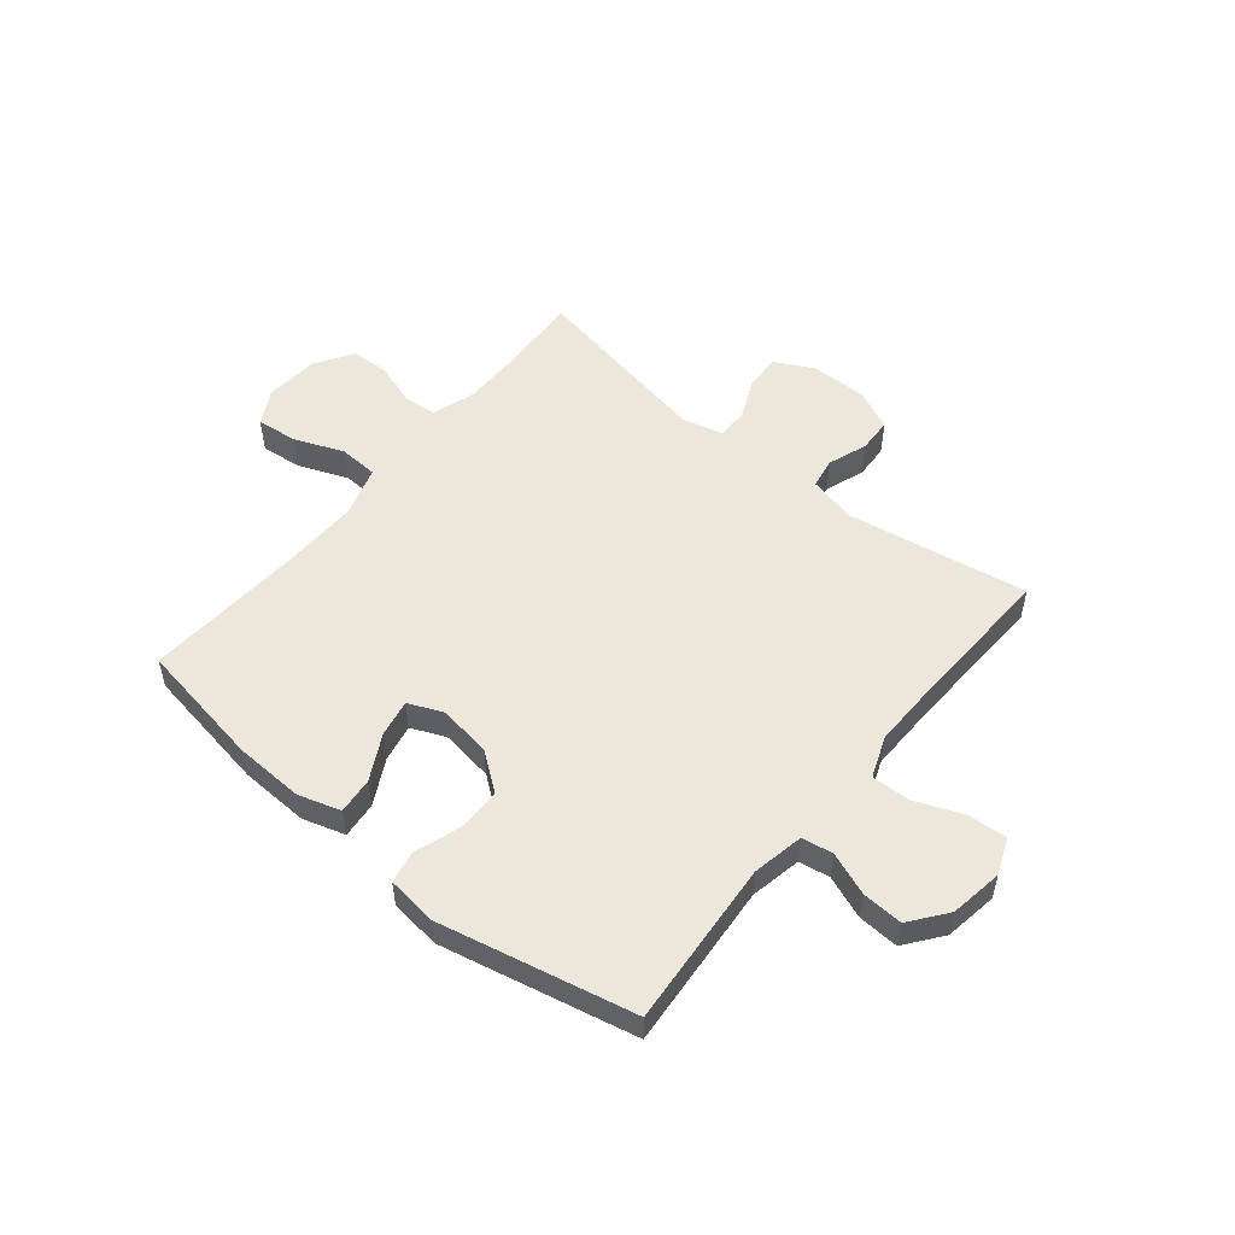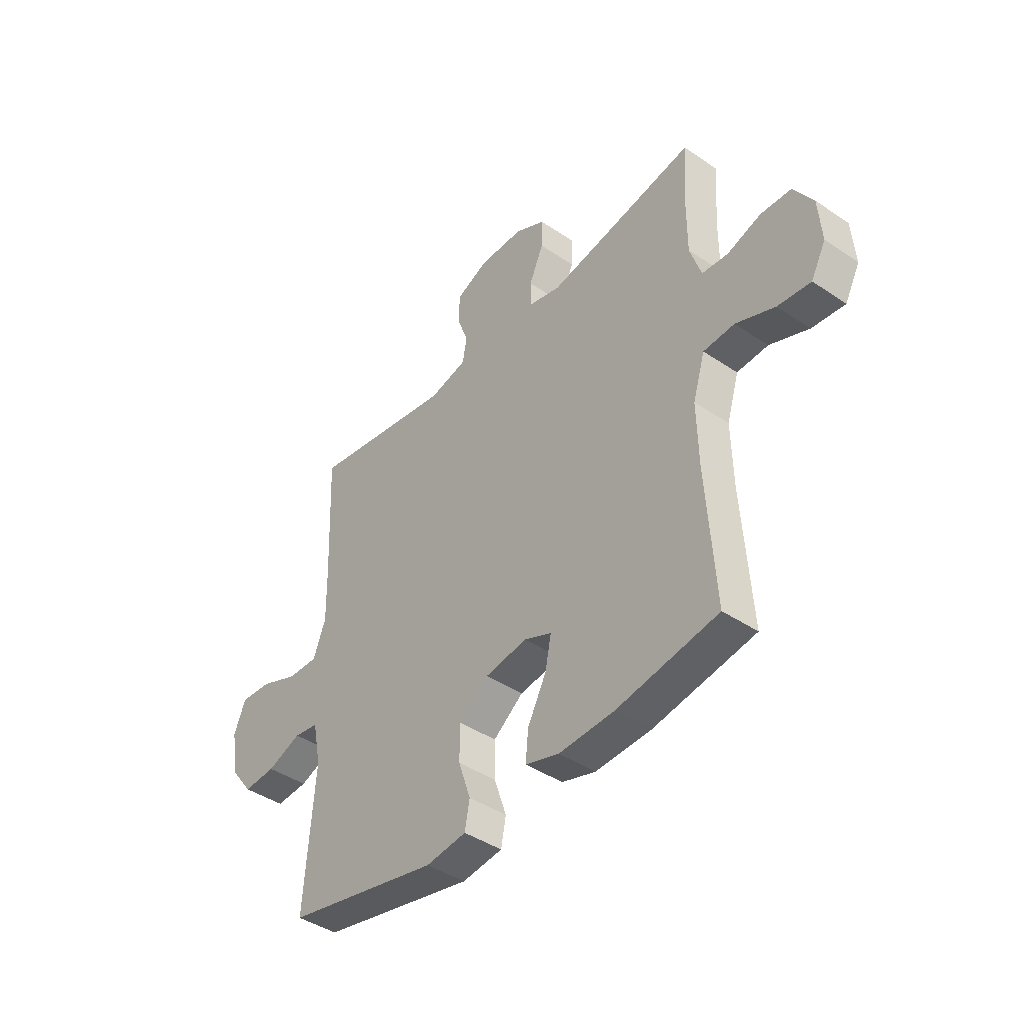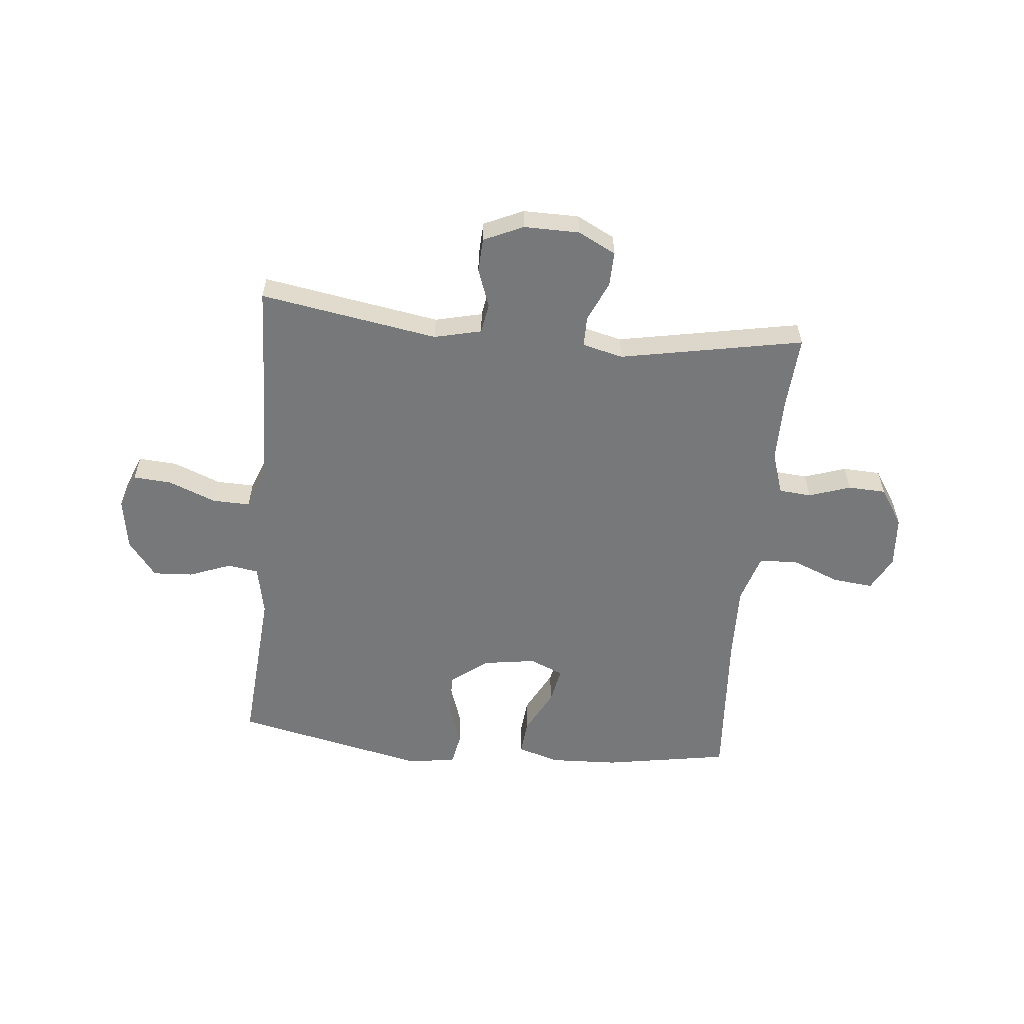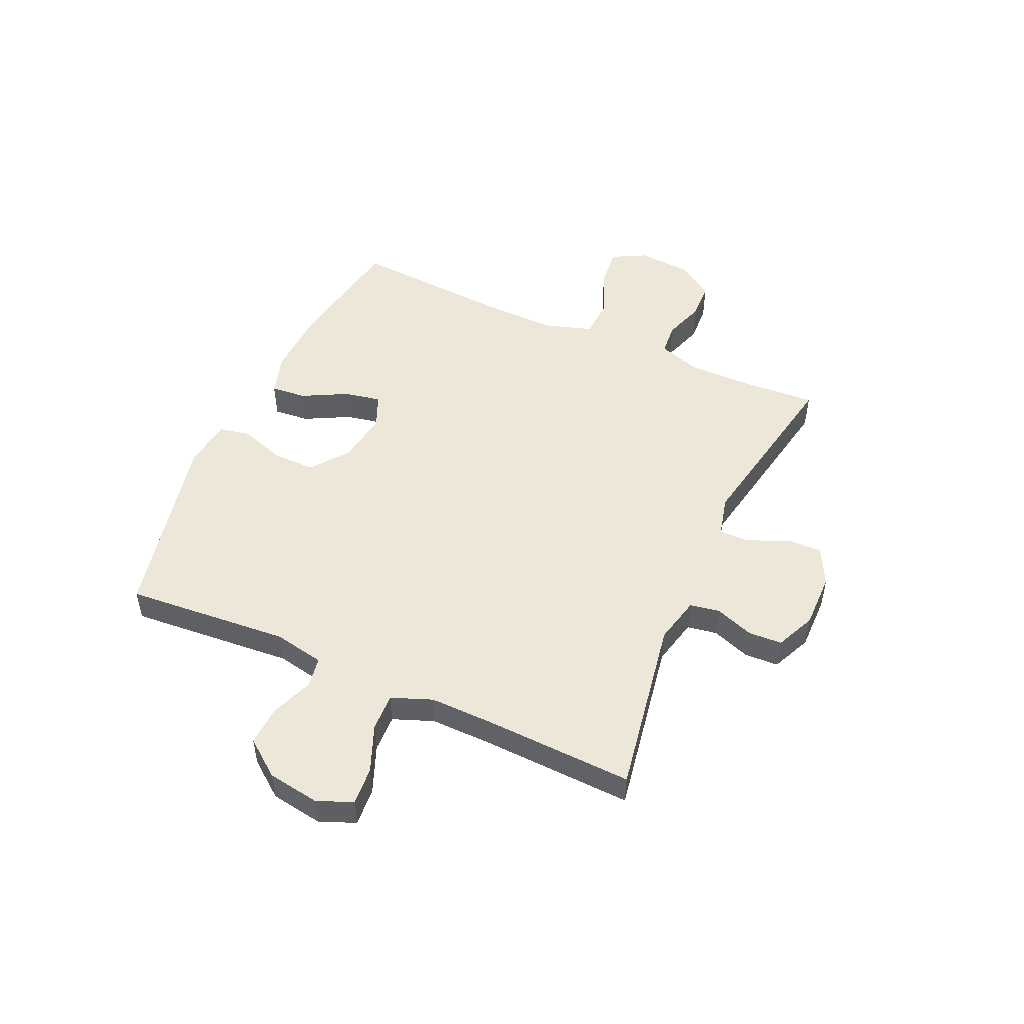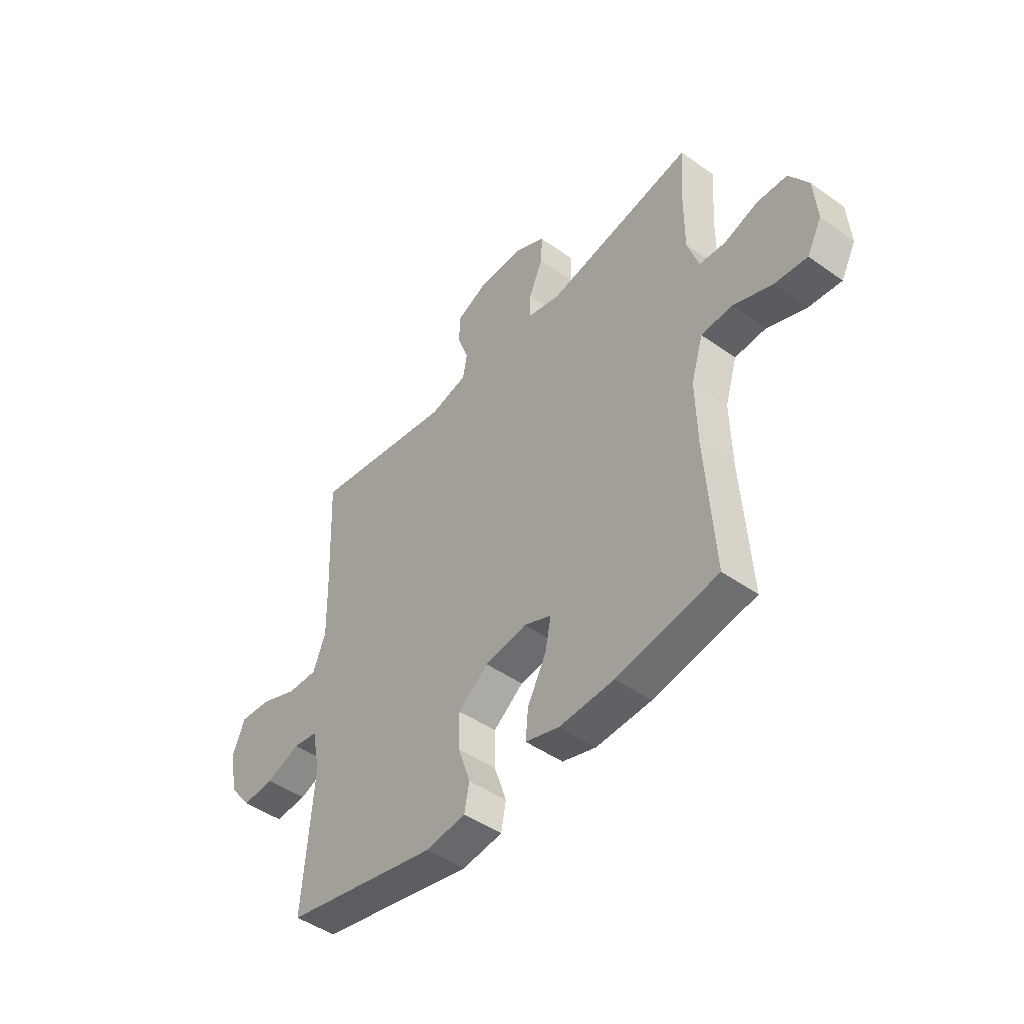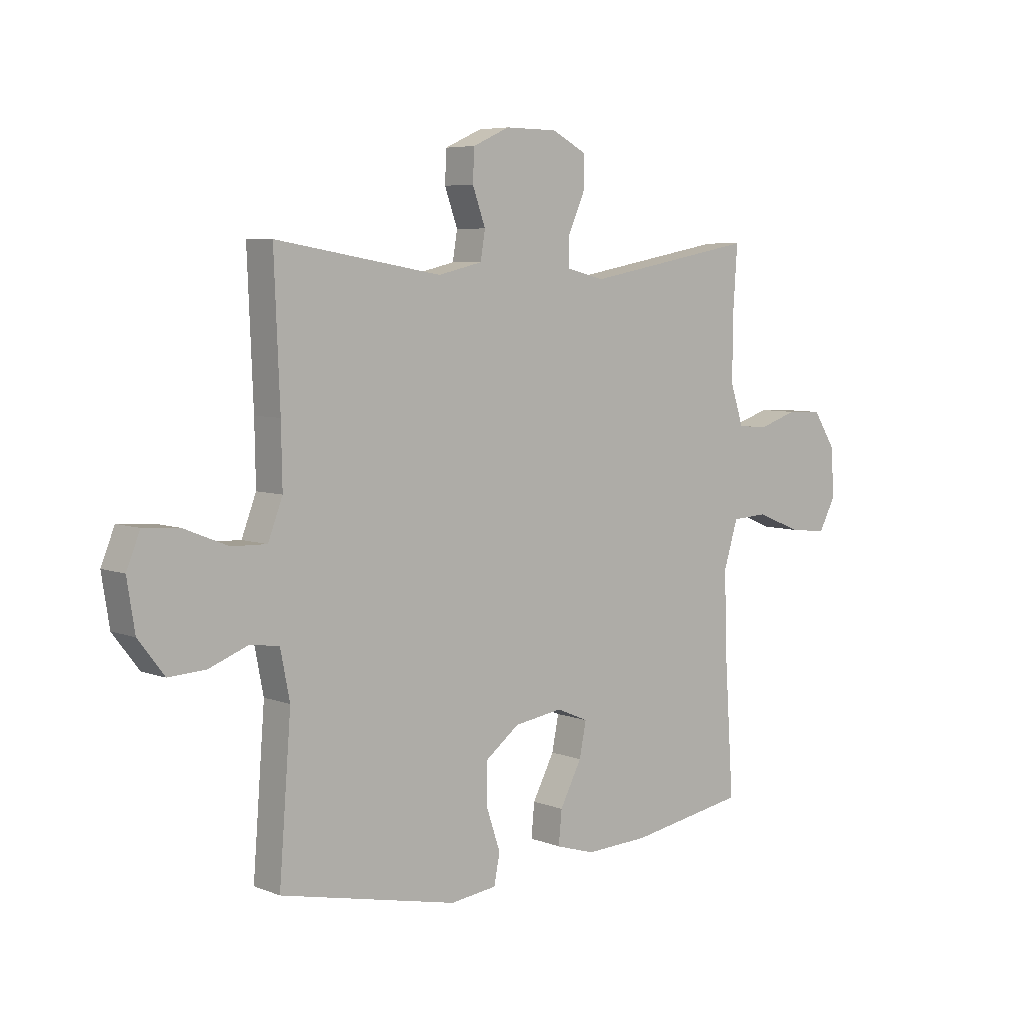
<metadata>
{"format":"obj","ext":"obj","renderer":"f3d","projection":"perspective","resolution":1024,"background":"white","views":[{"elev":53.1,"azim":-140.7,"up":"+Y"},{"elev":-42.2,"azim":50.9,"up":"+Z"},{"elev":-57.3,"azim":-5.5,"up":"+Y"},{"elev":50.2,"azim":-65.8,"up":"+Y"},{"elev":-46.7,"azim":51.1,"up":"+Z"},{"elev":6.1,"azim":-41.0,"up":"+Z"}]}
</metadata>
<code>
v 0.5 0.07 0.5
v 0.491 0.07 0.367
v 0.491 0.07 0.251
v 0.516 0.07 0.175
v 0.574 0.07 0.17
v 0.649 0.07 0.195
v 0.717 0.07 0.192
v 0.76 0.07 0.125
v 0.767 0.07 0.031
v 0.734 0.07 -0.031
v 0.661 0.07 -0.023
v 0.574 0.07 0.012
v 0.505 0.07 0.008
v 0.478 0.07 -0.08
v 0.481 0.07 -0.215
v 0.5 0.07 -0.5
v 0.275 0.07 -0.538
v 0.152 0.07 -0.543
v 0.077 0.07 -0.52
v 0.083 0.07 -0.456
v 0.125 0.07 -0.376
v 0.138 0.07 -0.31
v 0.077 0.07 -0.284
v -0.017 0.07 -0.298
v -0.084 0.07 -0.349
v -0.083 0.07 -0.427
v -0.056 0.07 -0.507
v -0.067 0.07 -0.564
v -0.157 0.07 -0.575
v -0.5 0.07 -0.5
v -0.477 0.07 -0.205
v -0.495 0.07 -0.114
v -0.55 0.07 -0.105
v -0.626 0.07 -0.134
v -0.698 0.07 -0.138
v -0.748 0.07 -0.073
v -0.763 0.07 0.021
v -0.737 0.07 0.085
v -0.668 0.07 0.08
v -0.583 0.07 0.046
v -0.515 0.07 0.044
v -0.487 0.07 0.117
v -0.489 0.07 0.233
v -0.5 0.07 0.5
v -0.18 0.07 0.446
v -0.095 0.07 0.466
v -0.086 0.07 0.52
v -0.111 0.07 0.589
v -0.108 0.07 0.65
v -0.037 0.07 0.682
v 0.063 0.07 0.681
v 0.131 0.07 0.646
v 0.129 0.07 0.583
v 0.097 0.07 0.511
v 0.097 0.07 0.456
v 0.17 0.07 0.438
v 0.5 0 0.5
v 0.491 0 0.367
v 0.491 0 0.251
v 0.516 0 0.175
v 0.574 0 0.17
v 0.649 0 0.195
v 0.717 0 0.192
v 0.76 0 0.125
v 0.767 0 0.031
v 0.734 0 -0.031
v 0.661 0 -0.023
v 0.574 0 0.012
v 0.505 0 0.008
v 0.478 0 -0.08
v 0.481 0 -0.215
v 0.5 0 -0.5
v 0.275 0 -0.538
v 0.152 0 -0.543
v 0.077 0 -0.52
v 0.083 0 -0.456
v 0.125 0 -0.376
v 0.138 0 -0.31
v 0.077 0 -0.284
v -0.017 0 -0.298
v -0.084 0 -0.349
v -0.083 0 -0.427
v -0.056 0 -0.507
v -0.067 0 -0.564
v -0.157 0 -0.575
v -0.5 0 -0.5
v -0.477 0 -0.205
v -0.495 0 -0.114
v -0.55 0 -0.105
v -0.626 0 -0.134
v -0.698 0 -0.138
v -0.748 0 -0.073
v -0.763 0 0.021
v -0.737 0 0.085
v -0.668 0 0.08
v -0.583 0 0.046
v -0.515 0 0.044
v -0.487 0 0.117
v -0.489 0 0.233
v -0.5 0 0.5
v -0.18 0 0.446
v -0.095 0 0.466
v -0.086 0 0.52
v -0.111 0 0.589
v -0.108 0 0.65
v -0.037 0 0.682
v 0.063 0 0.681
v 0.131 0 0.646
v 0.129 0 0.583
v 0.097 0 0.511
v 0.097 0 0.456
v 0.17 0 0.438
f 51 52 53 54
f 51 54 55
f 50 51 55
f 47 48 49 50
f 46 47 50 55
f 45 46 55 56
f 43 44 45
f 42 43 45 56
f 37 38 39 40
f 37 40 41
f 36 37 41
f 33 34 35 36
f 33 36 41
f 32 33 41 42
f 28 29 30 31
f 26 27 28 31
f 25 26 31 32
f 24 25 32 42
f 18 19 20 21
f 18 21 22
f 15 16 17 18
f 14 15 18 22
f 13 14 22 23
f 9 10 11 12
f 9 12 13
f 8 9 13
f 5 6 7 8
f 4 5 8 13
f 3 4 13 23
f 42 56 1 2
f 23 24 42
f 2 3 23 42
f 110 109 108 107
f 111 110 107
f 111 107 106
f 106 105 104 103
f 111 106 103 102
f 112 111 102 101
f 101 100 99
f 112 101 99 98
f 96 95 94 93
f 97 96 93
f 97 93 92
f 92 91 90 89
f 97 92 89
f 98 97 89 88
f 87 86 85 84
f 87 84 83 82
f 88 87 82 81
f 98 88 81 80
f 77 76 75 74
f 78 77 74
f 74 73 72 71
f 78 74 71 70
f 79 78 70 69
f 68 67 66 65
f 69 68 65
f 69 65 64
f 64 63 62 61
f 69 64 61 60
f 79 69 60 59
f 58 57 112 98
f 98 80 79
f 98 79 59 58
f 1 57 58 2
f 2 58 59 3
f 3 59 60 4
f 4 60 61 5
f 5 61 62 6
f 6 62 63 7
f 7 63 64 8
f 8 64 65 9
f 9 65 66 10
f 10 66 67 11
f 11 67 68 12
f 12 68 69 13
f 13 69 70 14
f 14 70 71 15
f 15 71 72 16
f 16 72 73 17
f 17 73 74 18
f 18 74 75 19
f 19 75 76 20
f 20 76 77 21
f 21 77 78 22
f 22 78 79 23
f 23 79 80 24
f 24 80 81 25
f 25 81 82 26
f 26 82 83 27
f 27 83 84 28
f 28 84 85 29
f 29 85 86 30
f 30 86 87 31
f 31 87 88 32
f 32 88 89 33
f 33 89 90 34
f 34 90 91 35
f 35 91 92 36
f 36 92 93 37
f 37 93 94 38
f 38 94 95 39
f 39 95 96 40
f 40 96 97 41
f 41 97 98 42
f 42 98 99 43
f 43 99 100 44
f 44 100 101 45
f 45 101 102 46
f 46 102 103 47
f 47 103 104 48
f 48 104 105 49
f 49 105 106 50
f 50 106 107 51
f 51 107 108 52
f 52 108 109 53
f 53 109 110 54
f 54 110 111 55
f 55 111 112 56
f 56 112 57 1

</code>
